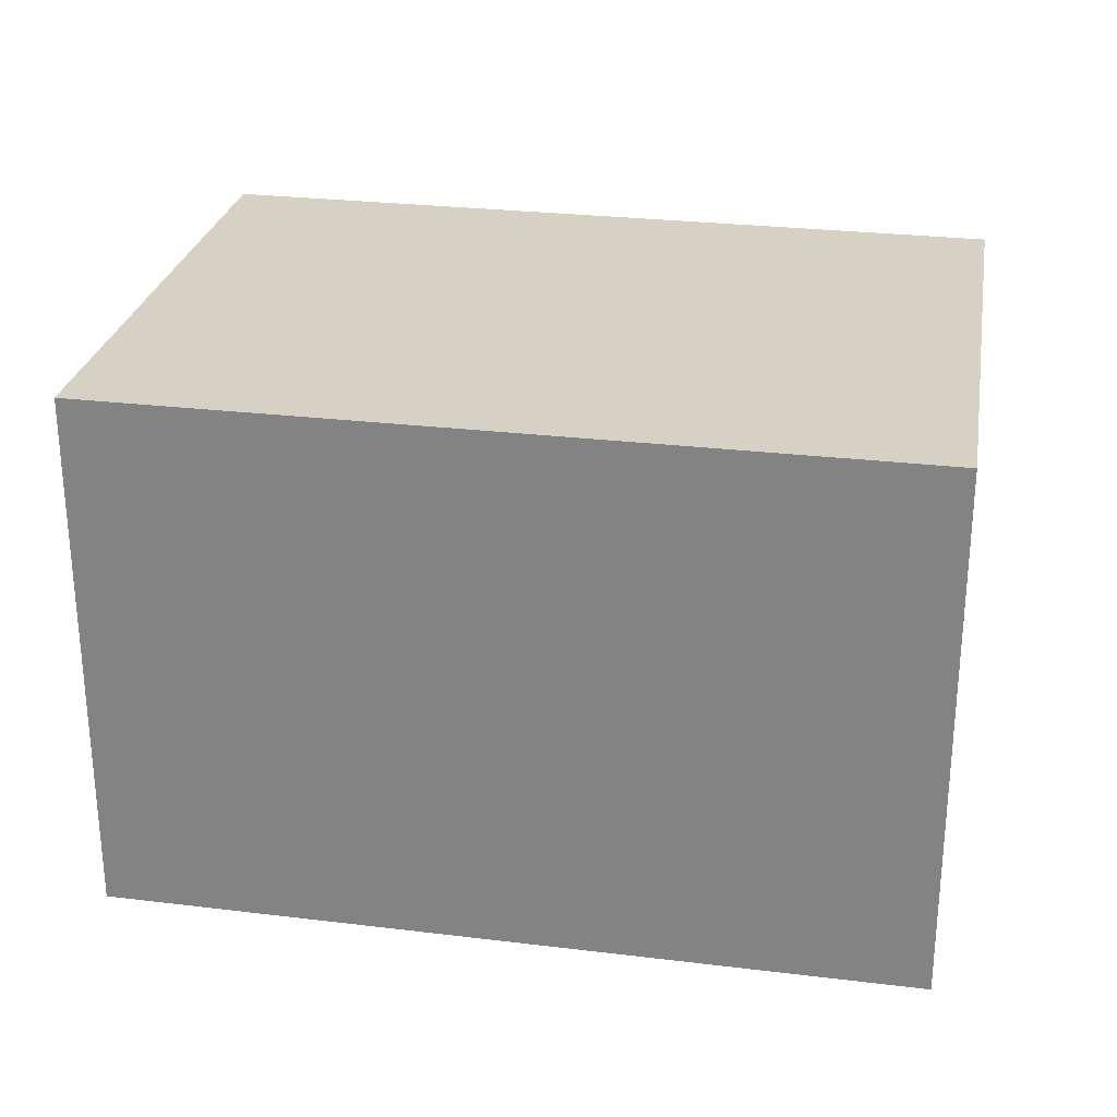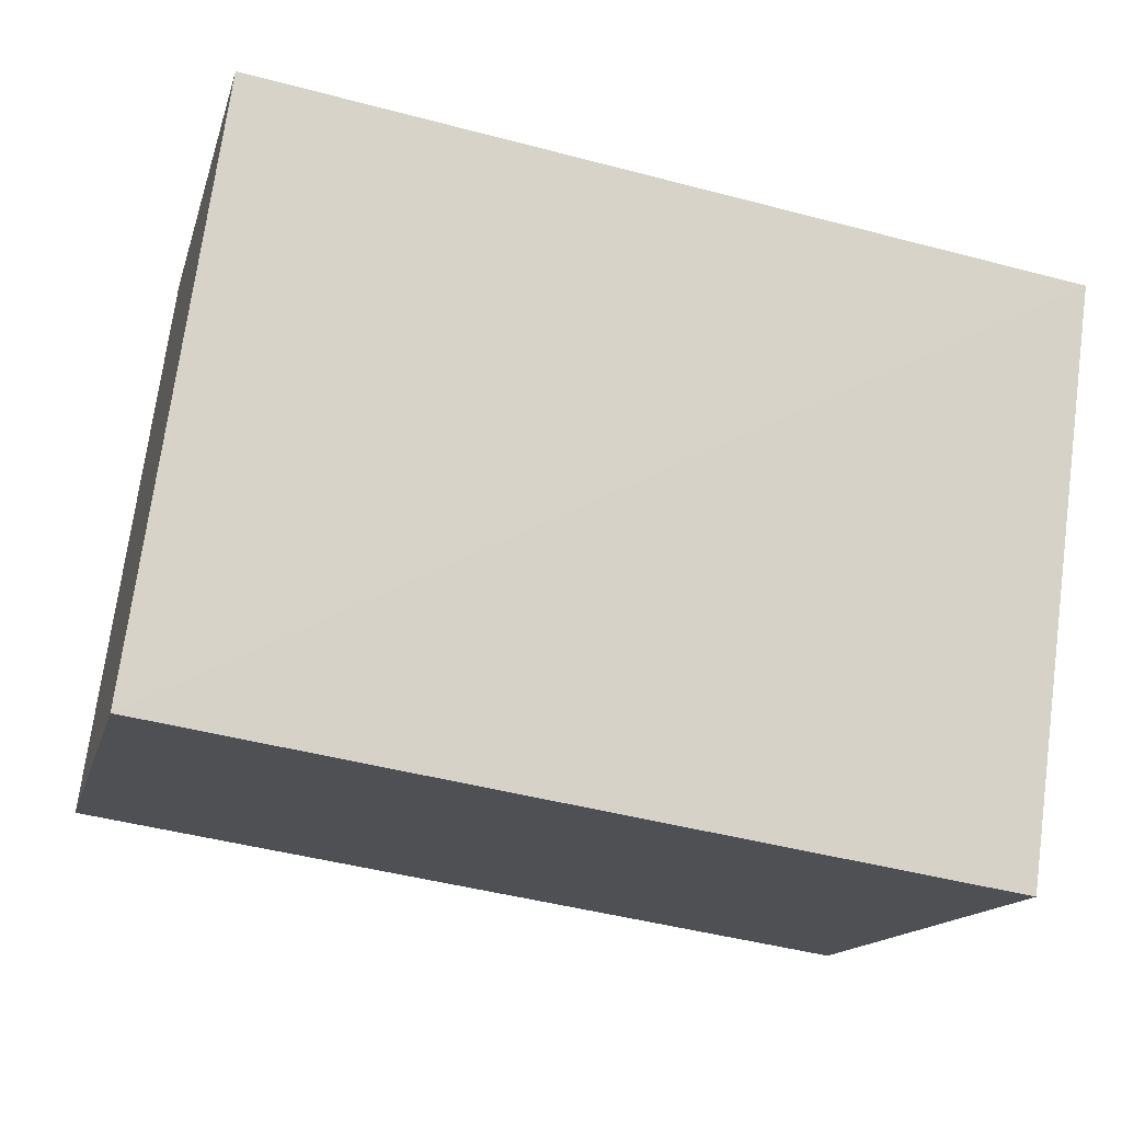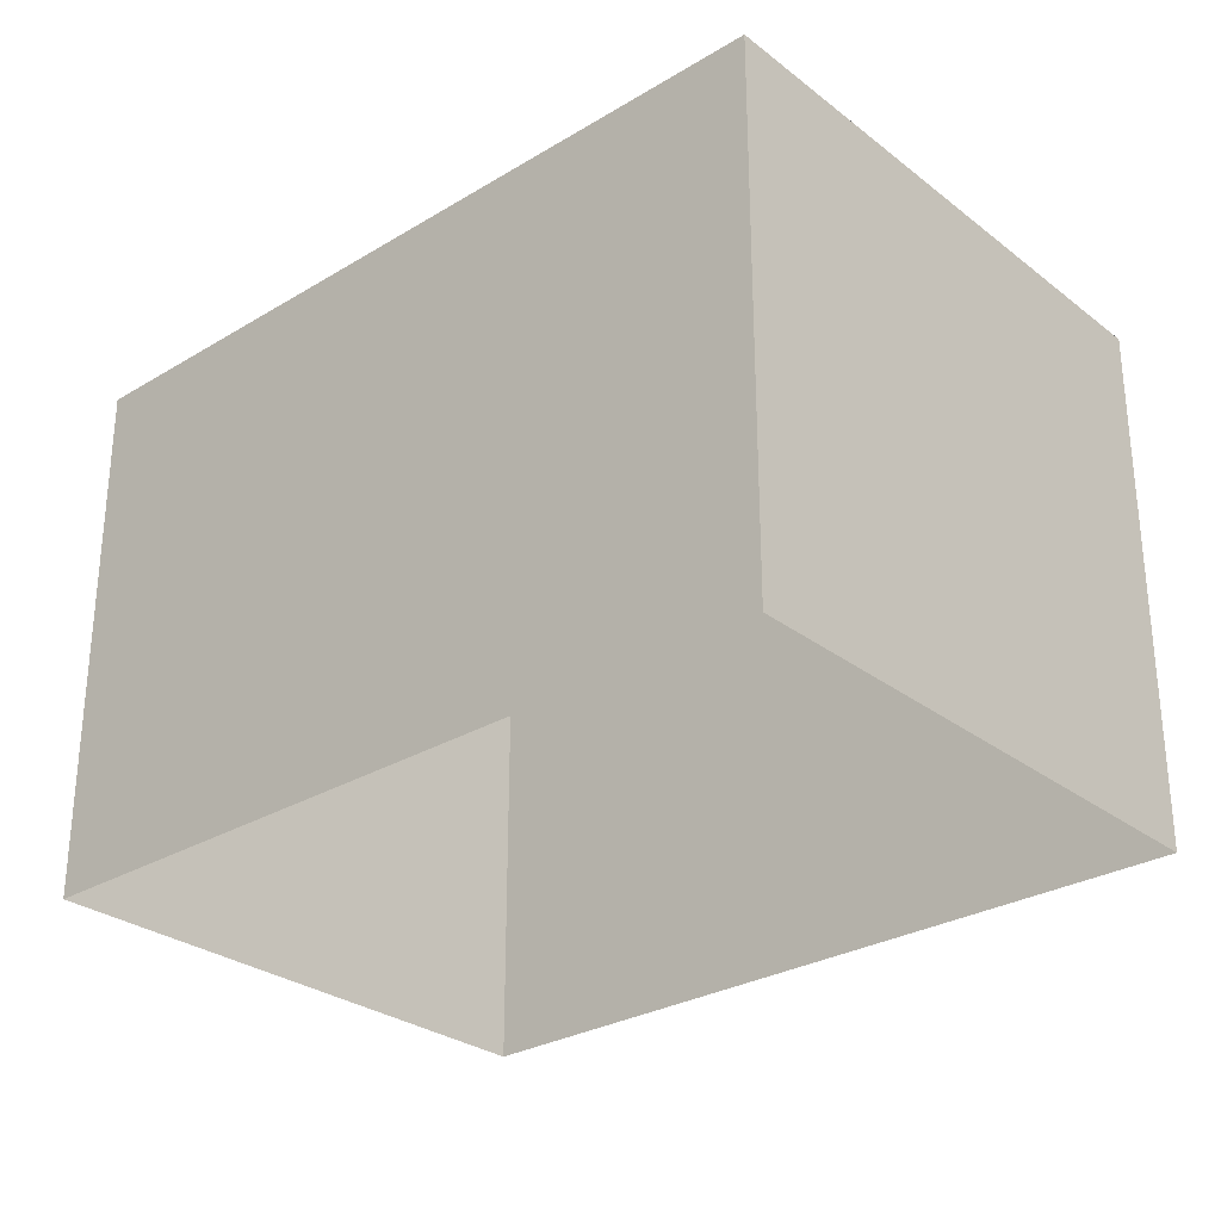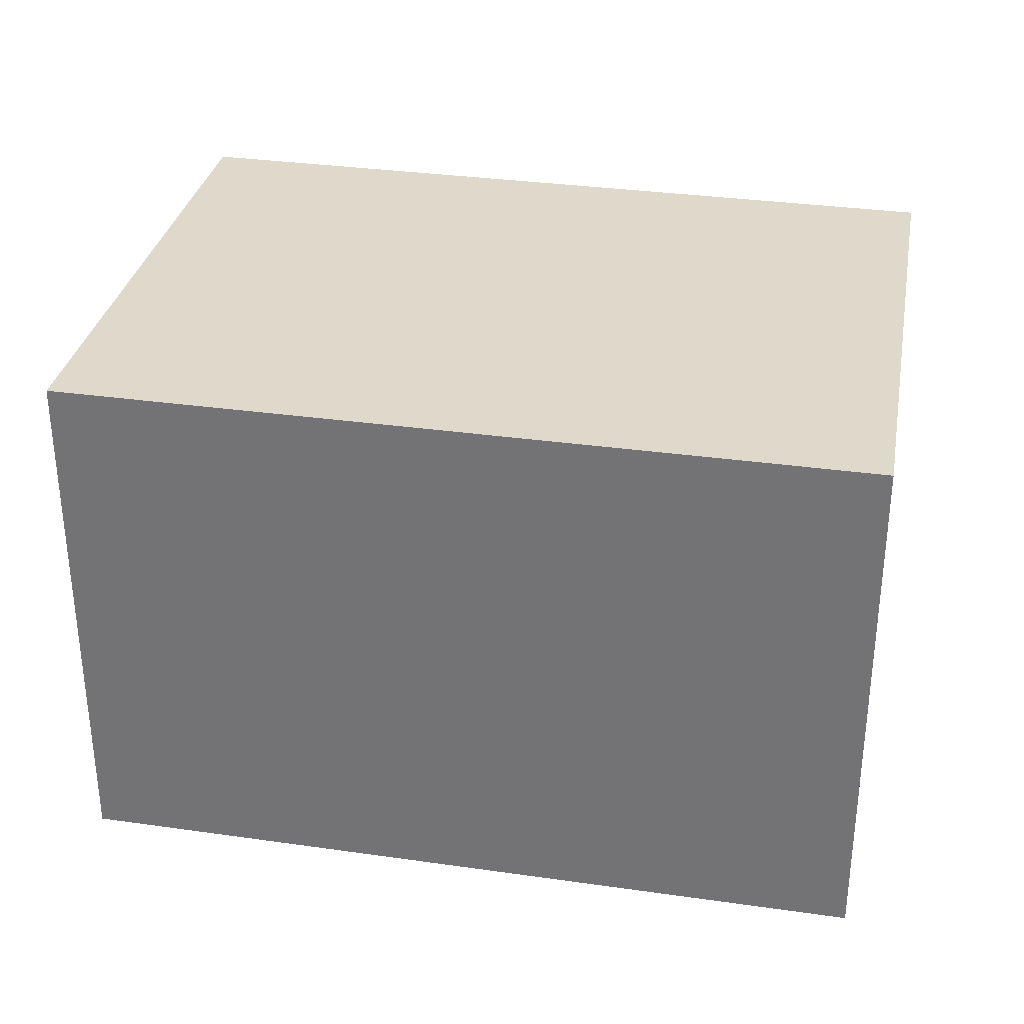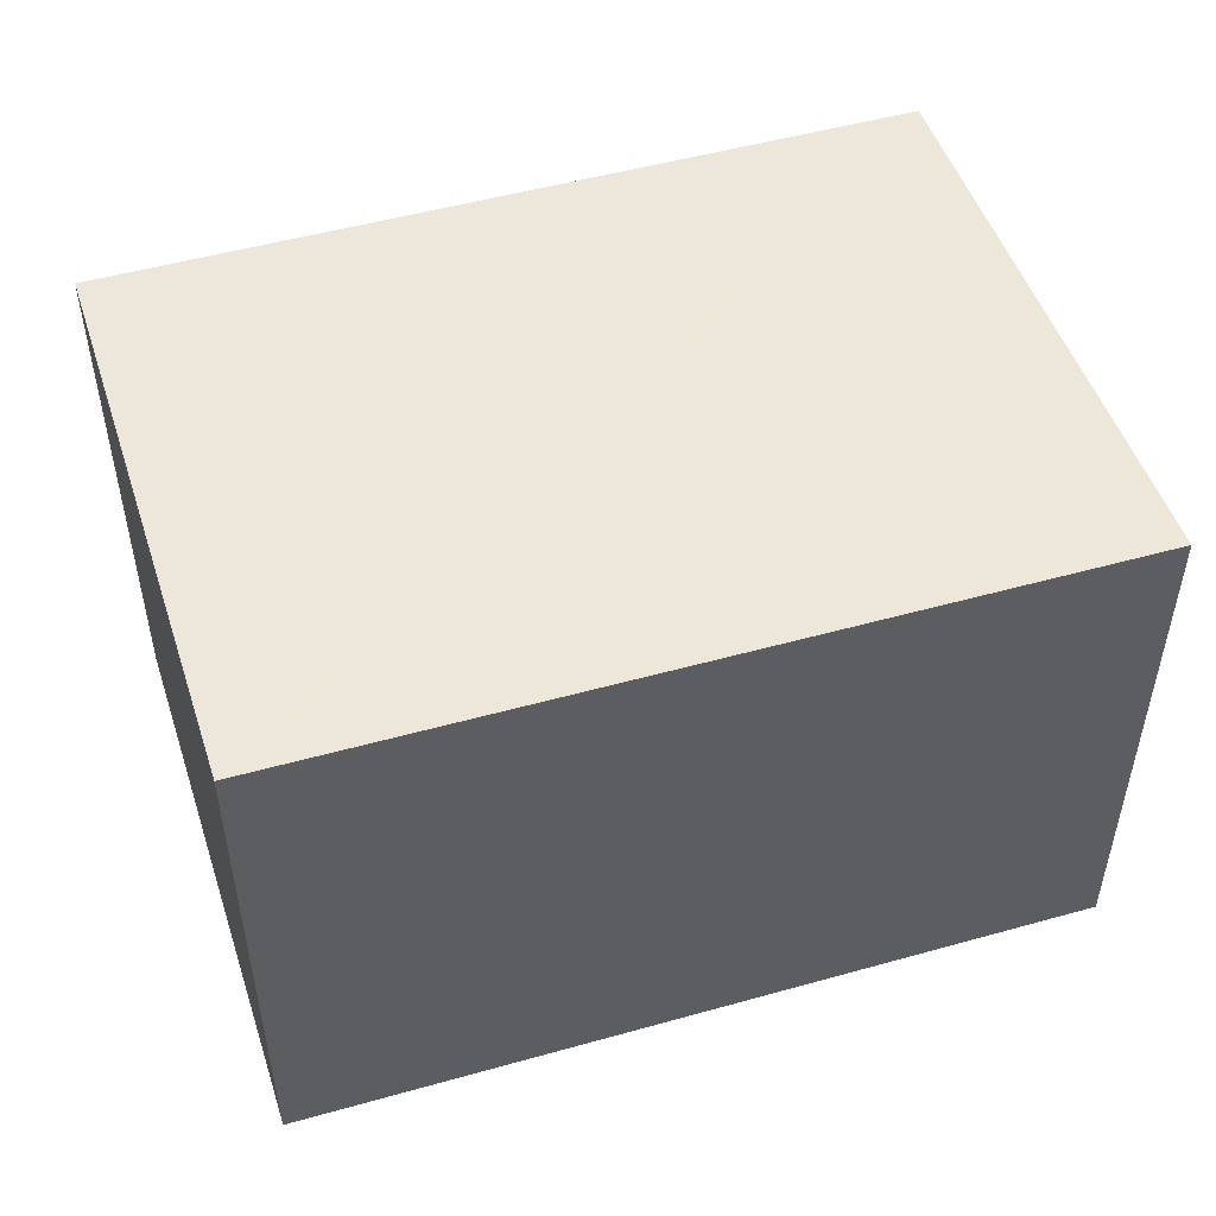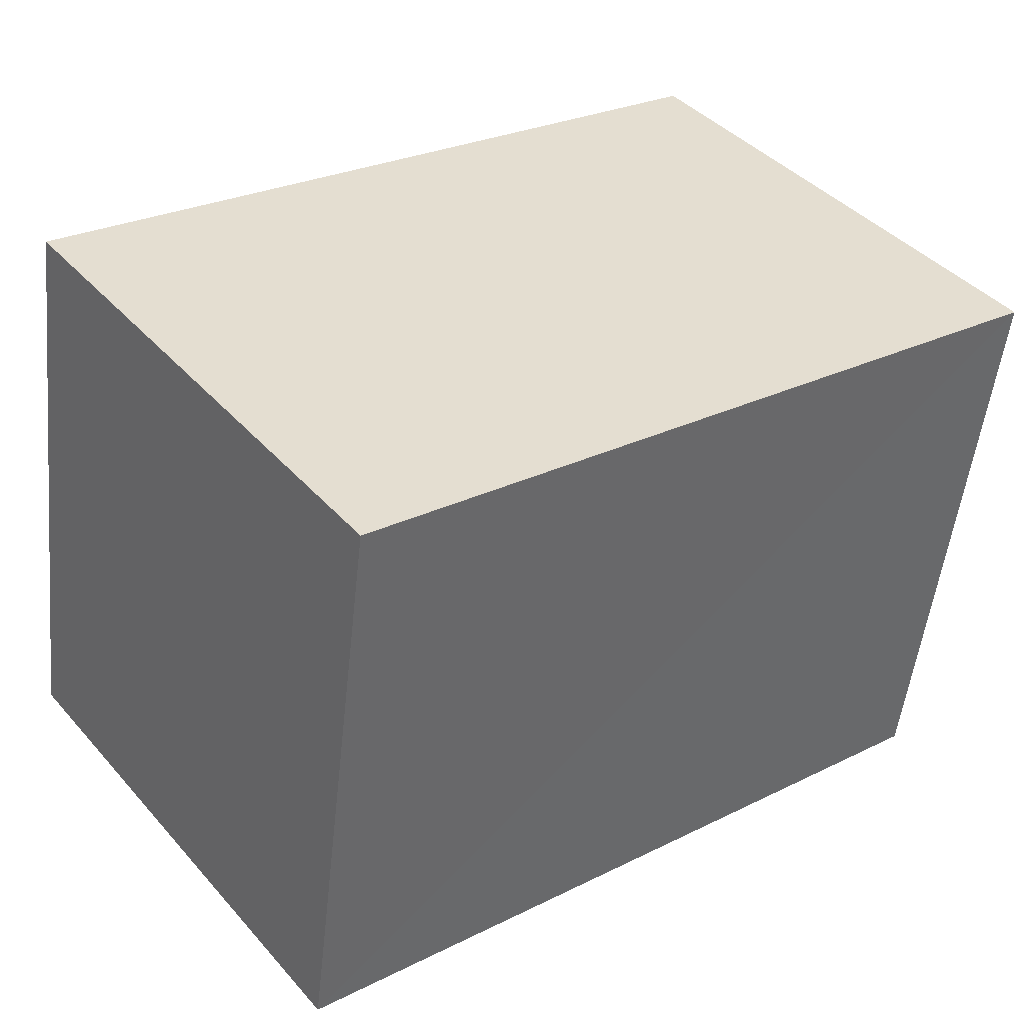
<metadata>
{"format":"obj","ext":"obj","renderer":"f3d","projection":"perspective","resolution":1024,"background":"white","views":[{"elev":27.0,"azim":1.8,"up":"+Z"},{"elev":-14.7,"azim":-13.8,"up":"+Y"},{"elev":-28.5,"azim":33.2,"up":"+Z"},{"elev":32.3,"azim":-177.6,"up":"+Z"},{"elev":50.1,"azim":153.9,"up":"+Z"},{"elev":41.0,"azim":-37.2,"up":"+Y"}]}
</metadata>
<code>
v -8.853e+04 -9.865e+04 9.923
v -8.853e+04 -9.865e+04 9.922
v -8.854e+04 -9.865e+04 9.922
v -8.854e+04 -9.865e+04 9.923
v -8.853e+04 -9.865e+04 12.46
v -8.854e+04 -9.865e+04 12.46
v -8.854e+04 -9.865e+04 12.46
v -8.853e+04 -9.865e+04 12.46
f 1 2 3
f 4 1 3
f 5 6 7
f 8 5 7
f 5 1 4
f 6 5 4
f 8 3 2
f 8 7 3
f 8 2 1
f 5 8 1
f 6 4 3
f 7 6 3

</code>
